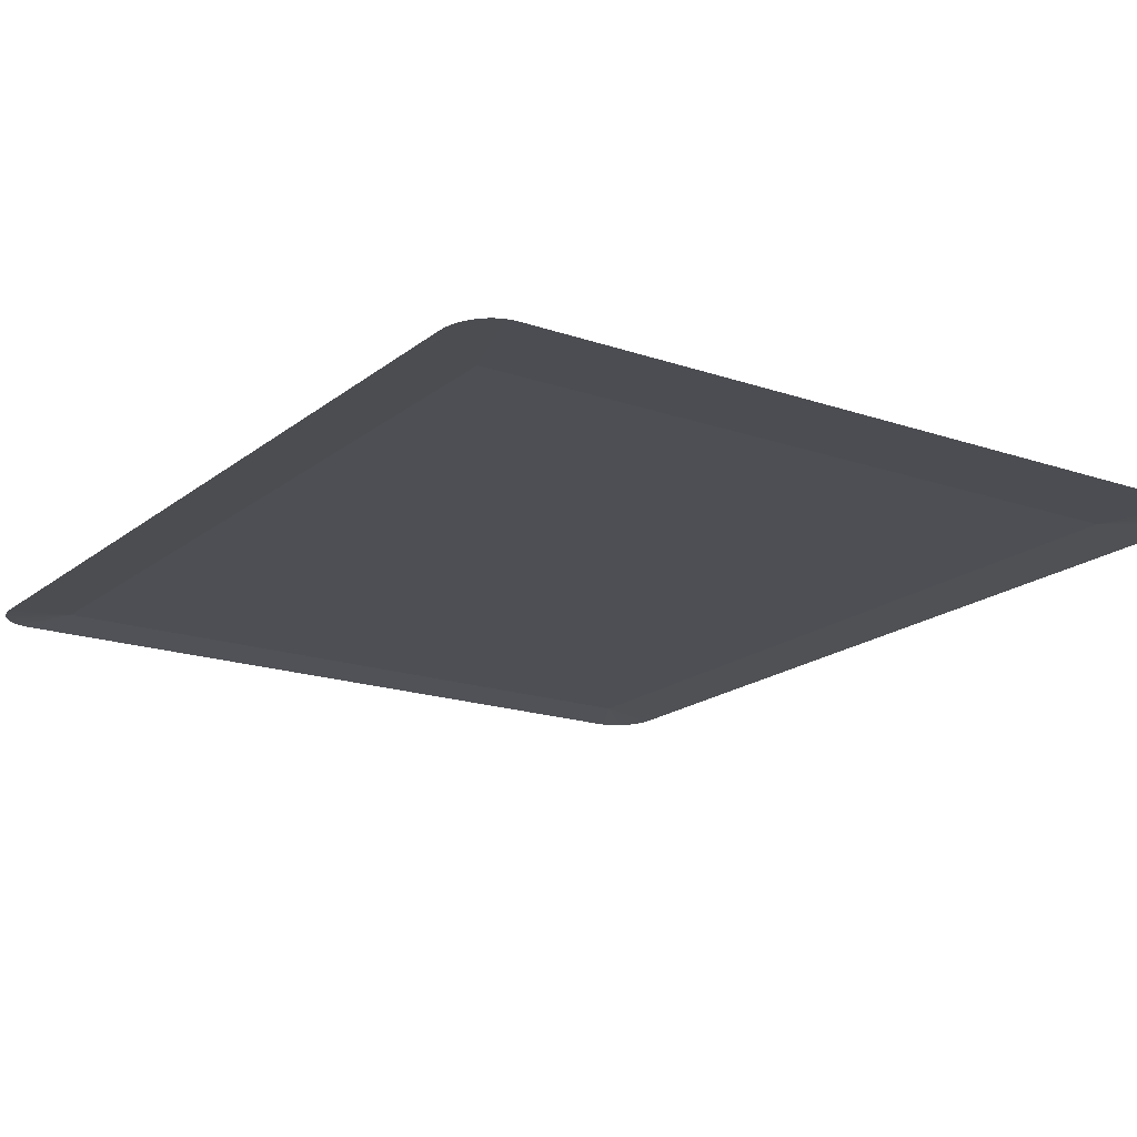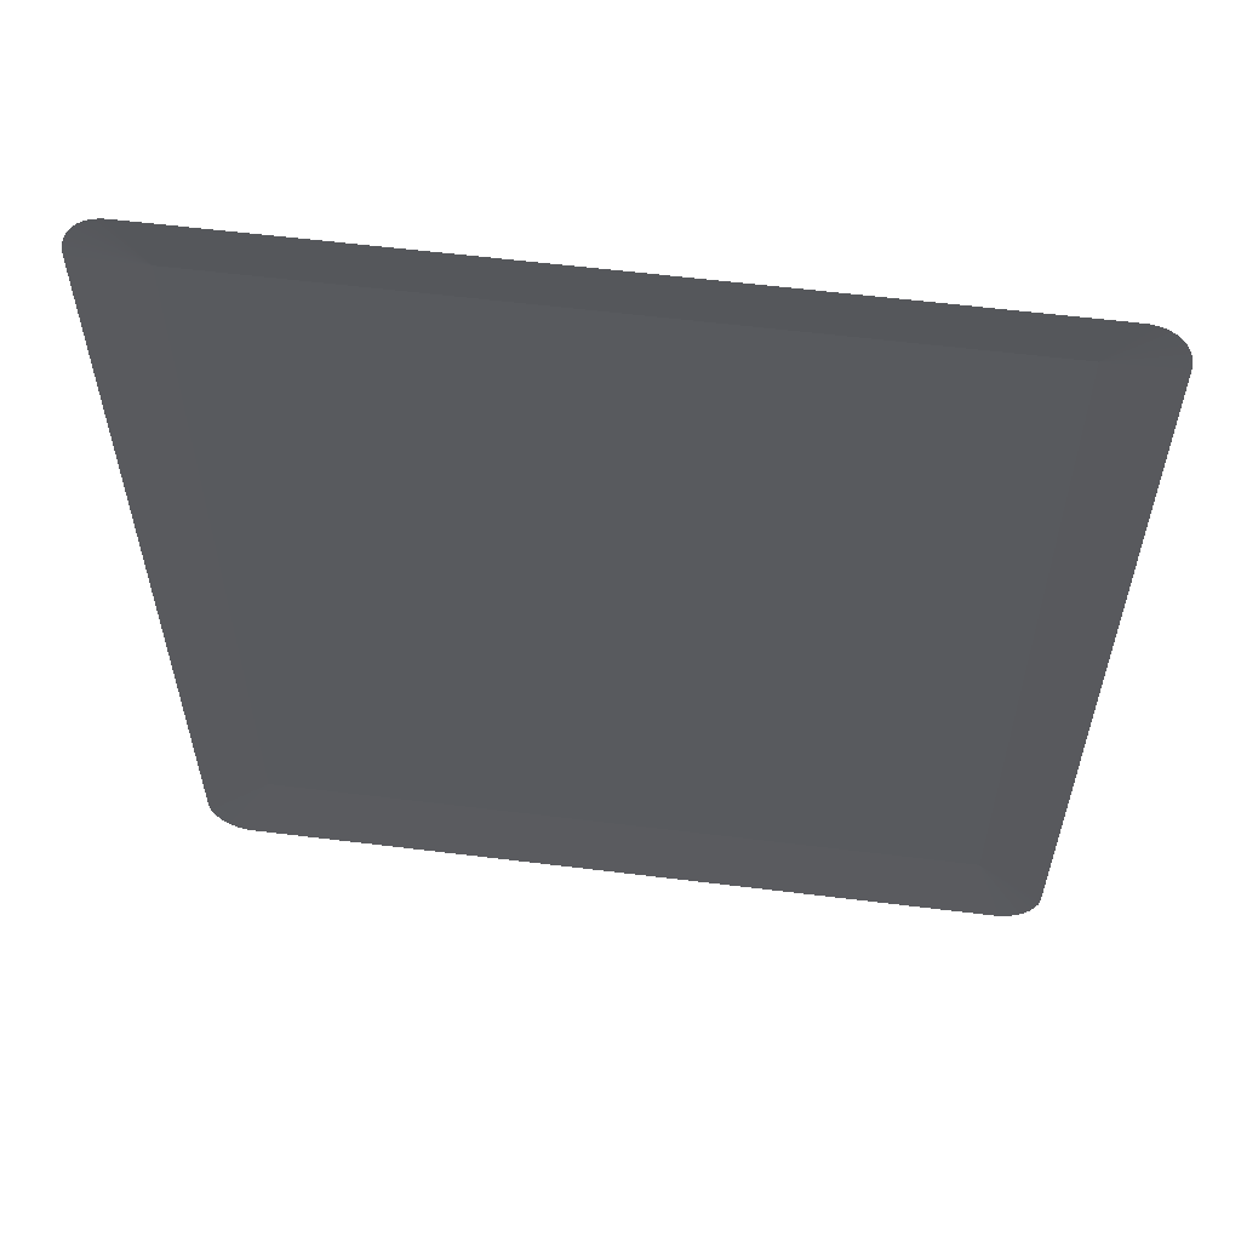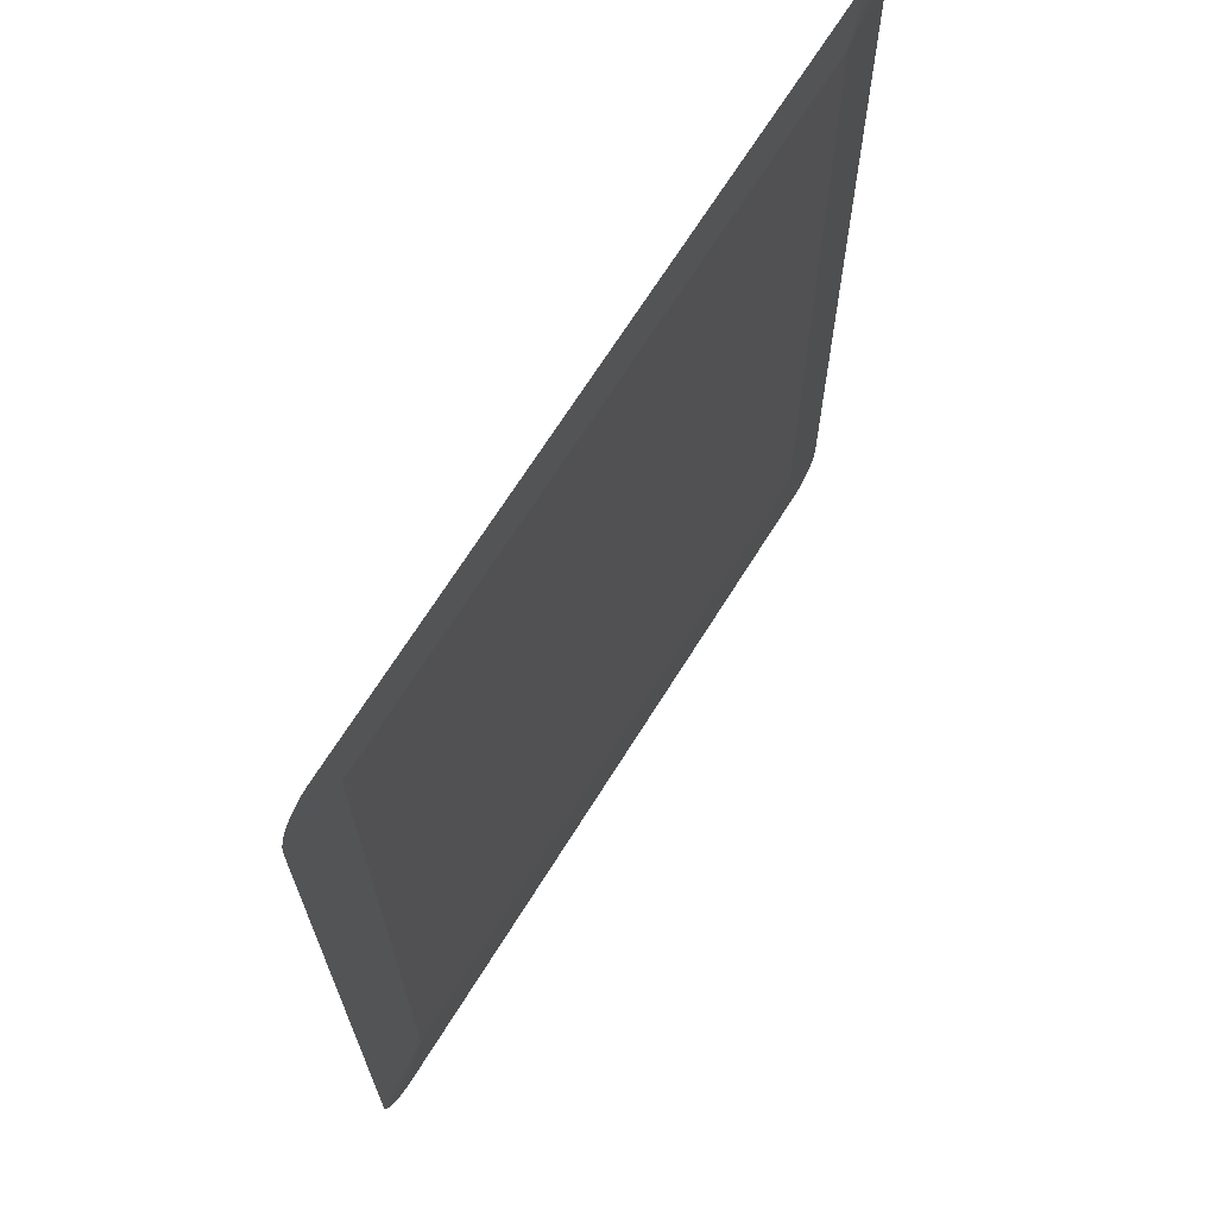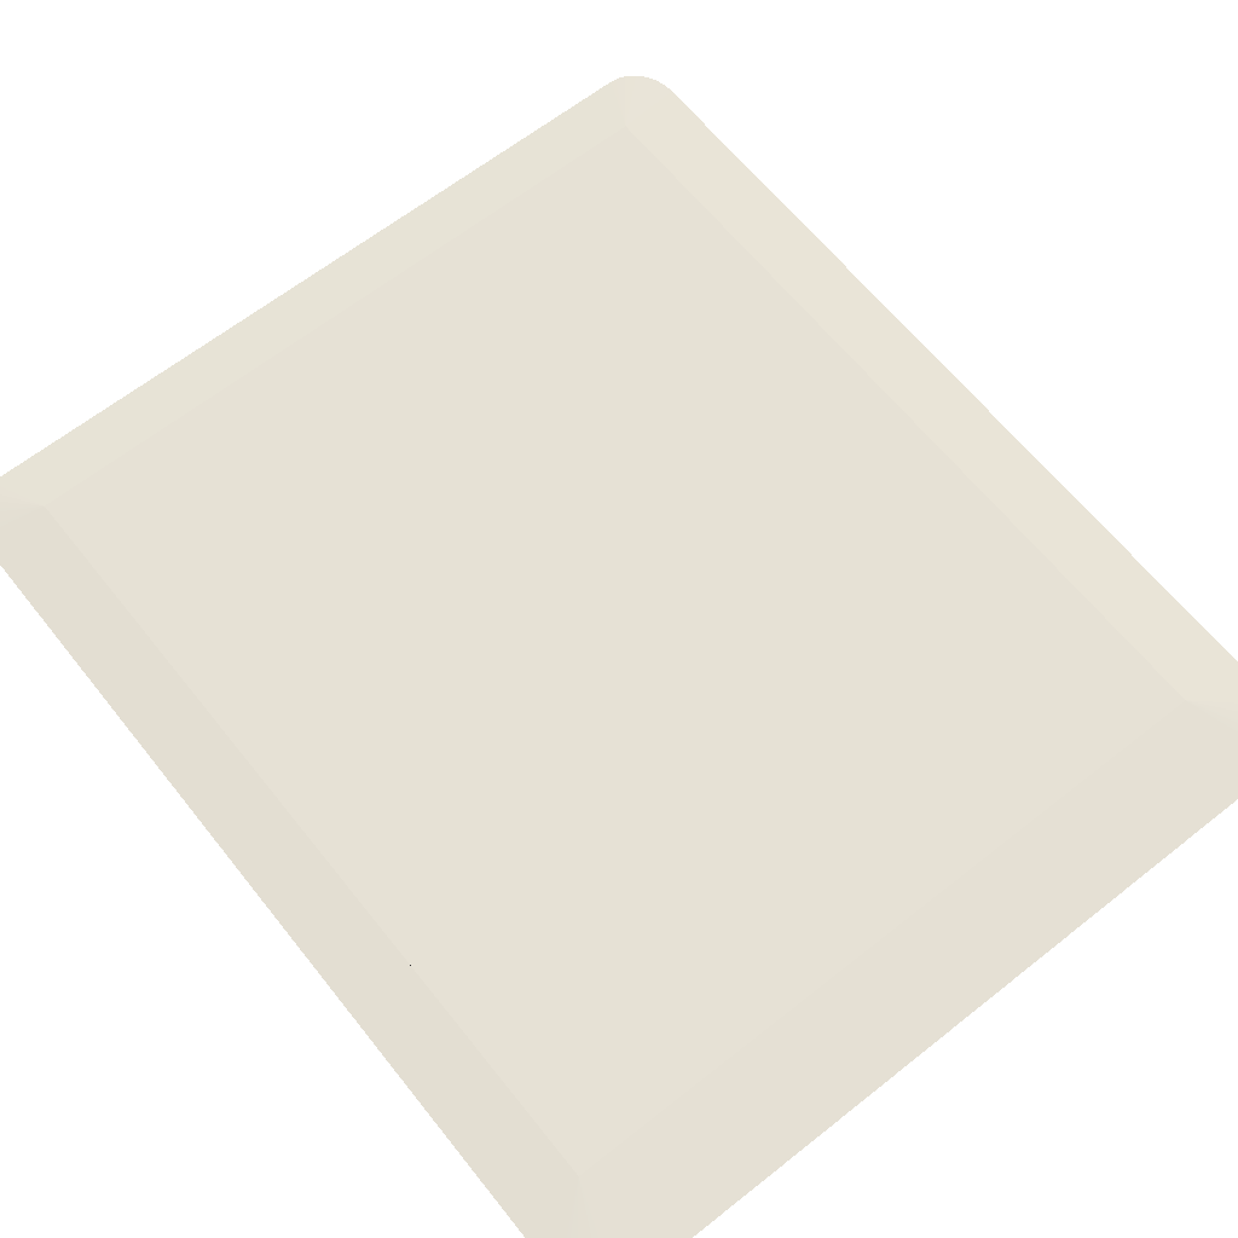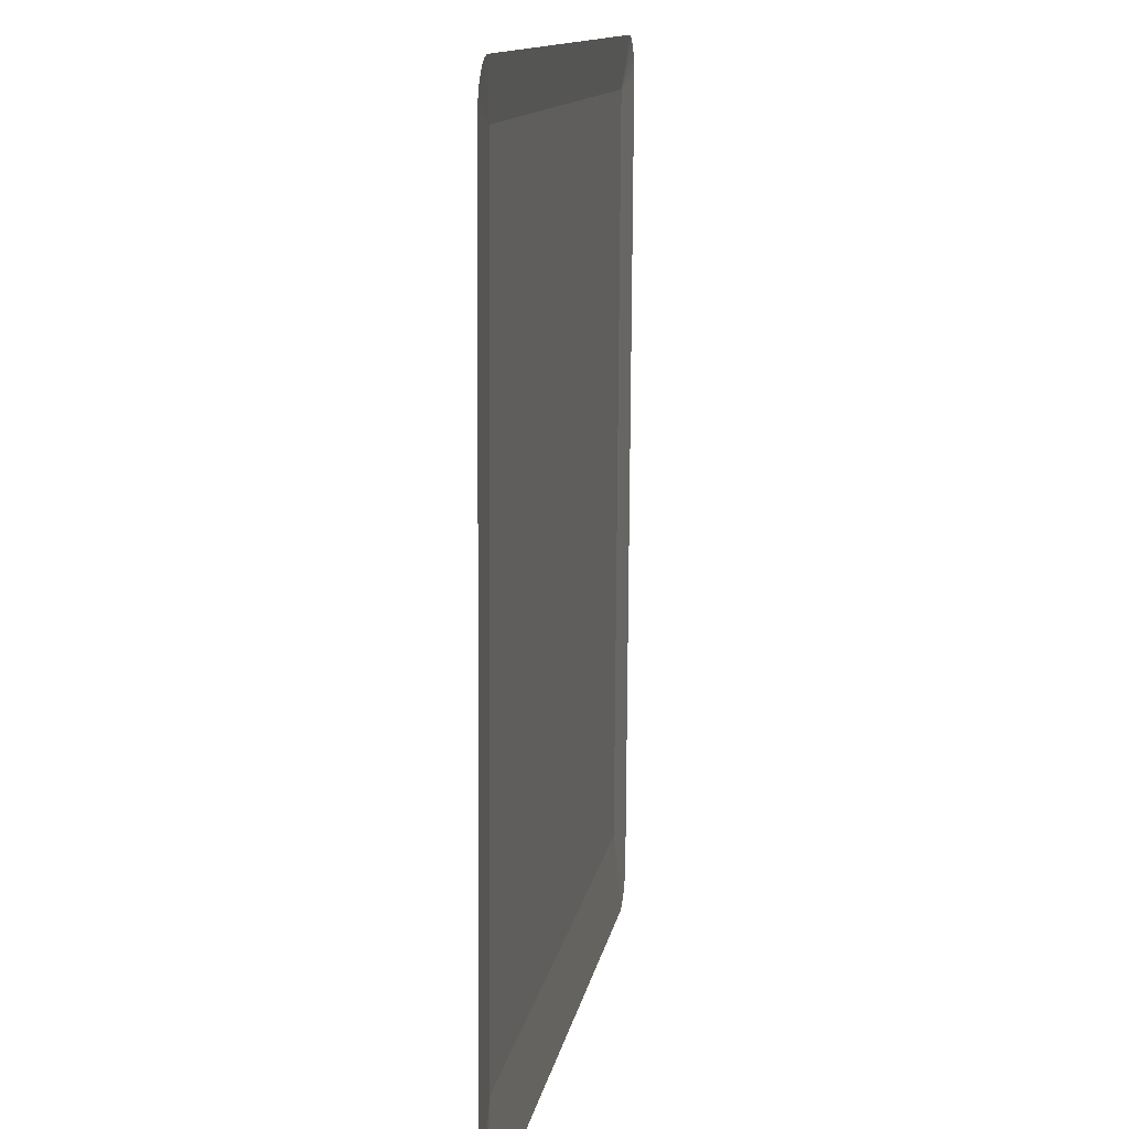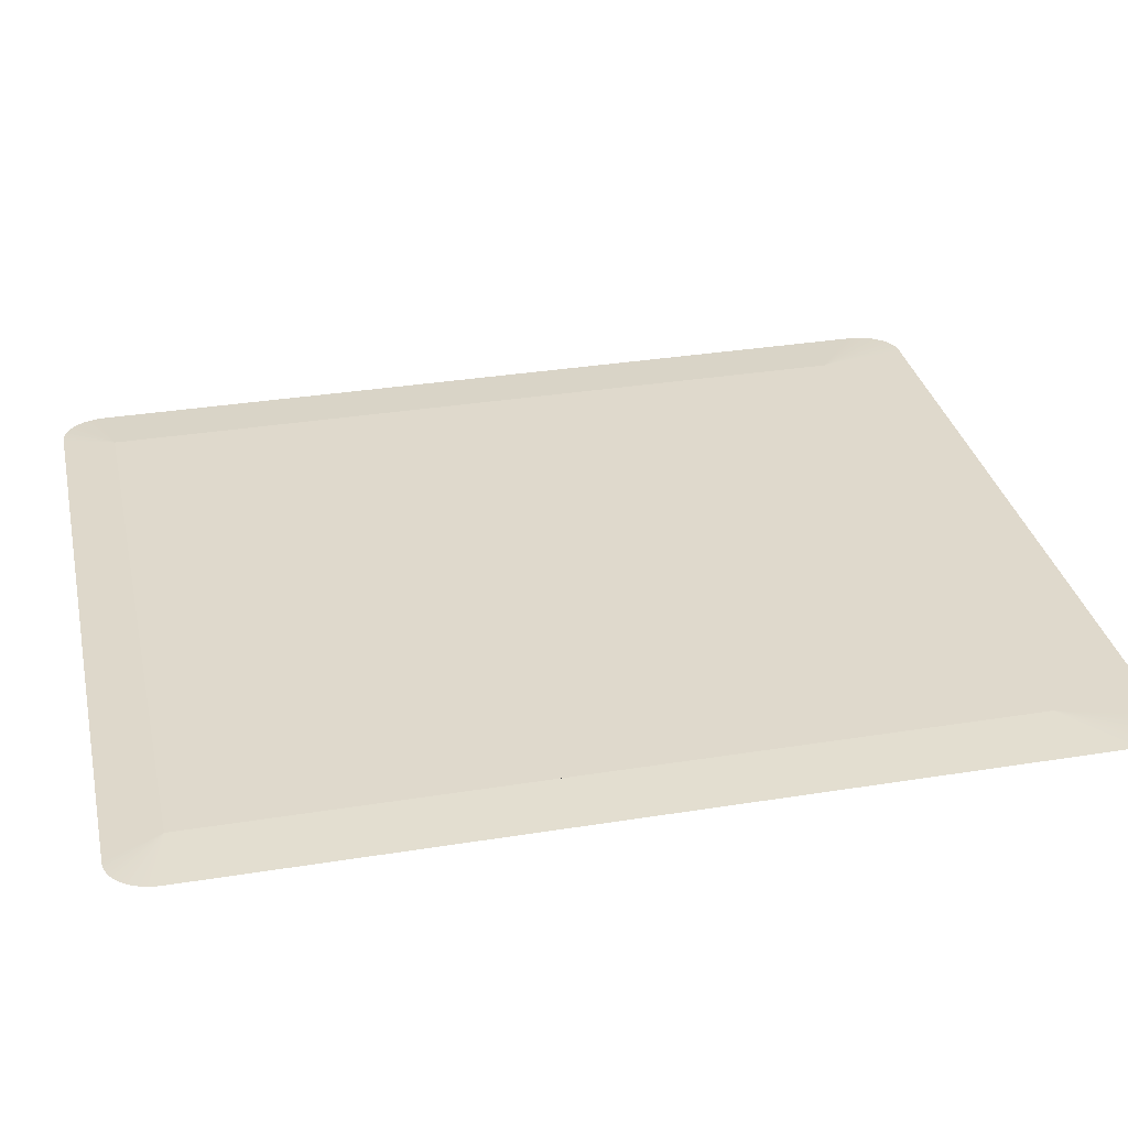
<metadata>
{"format":"obj","ext":"obj","renderer":"f3d","projection":"perspective","resolution":1024,"background":"white","views":[{"elev":-18.0,"azim":145.9,"up":"+Y"},{"elev":58.3,"azim":7.3,"up":"+Z"},{"elev":68.7,"azim":122.0,"up":"+Z"},{"elev":64.3,"azim":141.5,"up":"+Y"},{"elev":12.6,"azim":-80.3,"up":"+Z"},{"elev":32.3,"azim":77.7,"up":"+Y"}]}
</metadata>
<code>
o mesh357/mesh357-geometry#mesh357-geometry
v 0.07036 -0.1312 0.2148
v 0.07284 -0.1314 0.217
v 0.07304 -0.1314 0.2168
v 0.07261 -0.1314 0.2172
v 0.07322 -0.1314 0.2166
v 0.07237 -0.1314 0.2174
v 0.07337 -0.1314 0.2163
v 0.07212 -0.1314 0.2175
v 0.07348 -0.1314 0.2161
v 0.07186 -0.1314 0.2175
v 0.07357 -0.1314 0.2158
v 0.07159 -0.1314 0.2175
v 0.07362 -0.1314 0.2155
v 0.03422 -0.1314 0.2175
v 0.07364 -0.1314 0.2151
v 0.03546 -0.1312 0.2148
v 0.07364 -0.1313 0.1934
v 0.03546 -0.131 0.1742
v 0.03395 -0.1314 0.2175
v 0.07036 -0.1311 0.1945
v 0.07036 -0.131 0.1742
v 0.03217 -0.1311 0.1716
v 0.03369 -0.1314 0.2175
v 0.07159 -0.1311 0.1692
v 0.03217 -0.1314 0.2151
v 0.03219 -0.1311 0.1713
v 0.03344 -0.1314 0.2174
v 0.07364 -0.1311 0.1716
v 0.03422 -0.1311 0.1692
v 0.07186 -0.1311 0.1693
v 0.03219 -0.1314 0.2155
v 0.03224 -0.1311 0.171
v 0.0332 -0.1314 0.2172
v 0.07362 -0.1311 0.1713
v 0.03395 -0.1311 0.1693
v 0.07212 -0.1311 0.1693
v 0.03224 -0.1314 0.2158
v 0.03233 -0.1311 0.1707
v 0.03297 -0.1314 0.217
v 0.07357 -0.1311 0.171
v 0.03369 -0.1311 0.1693
v 0.07237 -0.1311 0.1694
v 0.03233 -0.1314 0.2161
v 0.03245 -0.1311 0.1704
v 0.03277 -0.1314 0.2168
v 0.07348 -0.1311 0.1707
v 0.03344 -0.1311 0.1694
v 0.07261 -0.1311 0.1696
v 0.03245 -0.1314 0.2163
v 0.03259 -0.1311 0.1702
v 0.03259 -0.1314 0.2166
v 0.07337 -0.1311 0.1704
v 0.0332 -0.1311 0.1696
v 0.07284 -0.1311 0.1697
v 0.03277 -0.1311 0.1699
v 0.07322 -0.1311 0.1702
v 0.03297 -0.1311 0.1697
v 0.07304 -0.1311 0.1699
f 1 2 3
f 1 4 2
f 1 3 5
f 1 6 4
f 1 5 7
f 1 8 6
f 1 7 9
f 1 10 8
f 1 9 11
f 1 12 10
f 1 11 13
f 1 14 12
f 1 13 15
f 14 1 16
f 17 1 15
f 1 18 16
f 16 19 14
f 1 17 20
f 18 1 21
f 22 16 18
f 16 23 19
f 20 17 21
f 21 1 20
f 24 18 21
f 16 22 25
f 26 22 18
f 16 27 23
f 21 17 28
f 18 24 29
f 21 30 24
f 16 25 31
f 32 26 18
f 16 33 27
f 34 21 28
f 18 29 35
f 36 30 21
f 16 31 37
f 38 32 18
f 16 39 33
f 40 21 34
f 18 35 41
f 42 36 21
f 16 37 43
f 44 38 18
f 16 45 39
f 46 21 40
f 18 41 47
f 48 42 21
f 16 43 49
f 50 44 18
f 16 51 45
f 52 21 46
f 18 47 53
f 54 48 21
f 16 49 51
f 18 55 50
f 56 21 52
f 18 53 57
f 58 54 21
f 18 57 55
f 56 58 21
f 3 2 1
f 2 4 1
f 5 3 1
f 4 6 1
f 7 5 1
f 6 8 1
f 9 7 1
f 8 10 1
f 11 9 1
f 10 12 1
f 13 11 1
f 12 14 1
f 15 13 1
f 16 1 14
f 15 1 17
f 16 18 1
f 14 19 16
f 20 17 1
f 21 1 18
f 18 16 22
f 19 23 16
f 21 17 20
f 20 1 21
f 21 18 24
f 25 22 16
f 18 22 26
f 23 27 16
f 28 17 21
f 29 24 18
f 24 30 21
f 31 25 16
f 18 26 32
f 27 33 16
f 28 21 34
f 35 29 18
f 21 30 36
f 37 31 16
f 18 32 38
f 33 39 16
f 34 21 40
f 41 35 18
f 21 36 42
f 43 37 16
f 18 38 44
f 39 45 16
f 40 21 46
f 47 41 18
f 21 42 48
f 49 43 16
f 18 44 50
f 45 51 16
f 46 21 52
f 53 47 18
f 21 48 54
f 51 49 16
f 50 55 18
f 52 21 56
f 57 53 18
f 21 54 58
f 55 57 18
f 21 58 56

</code>
